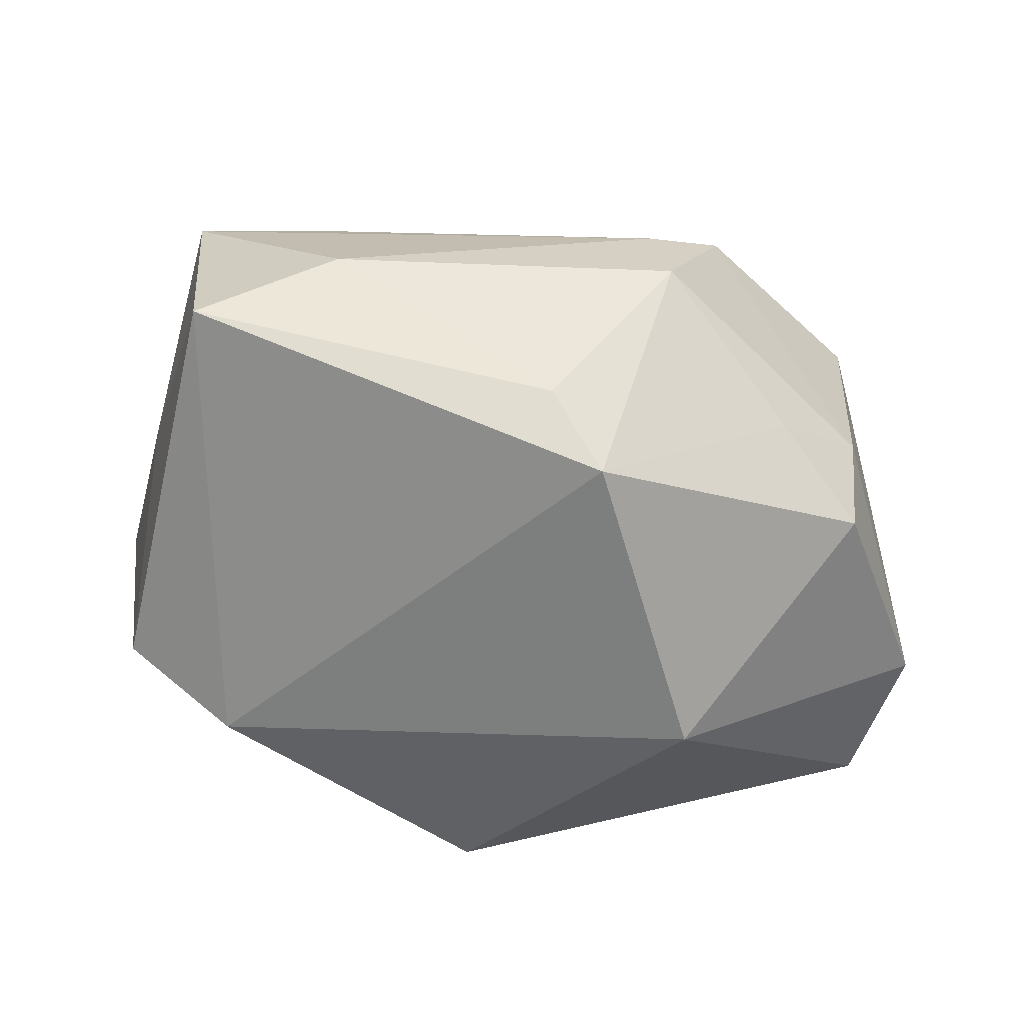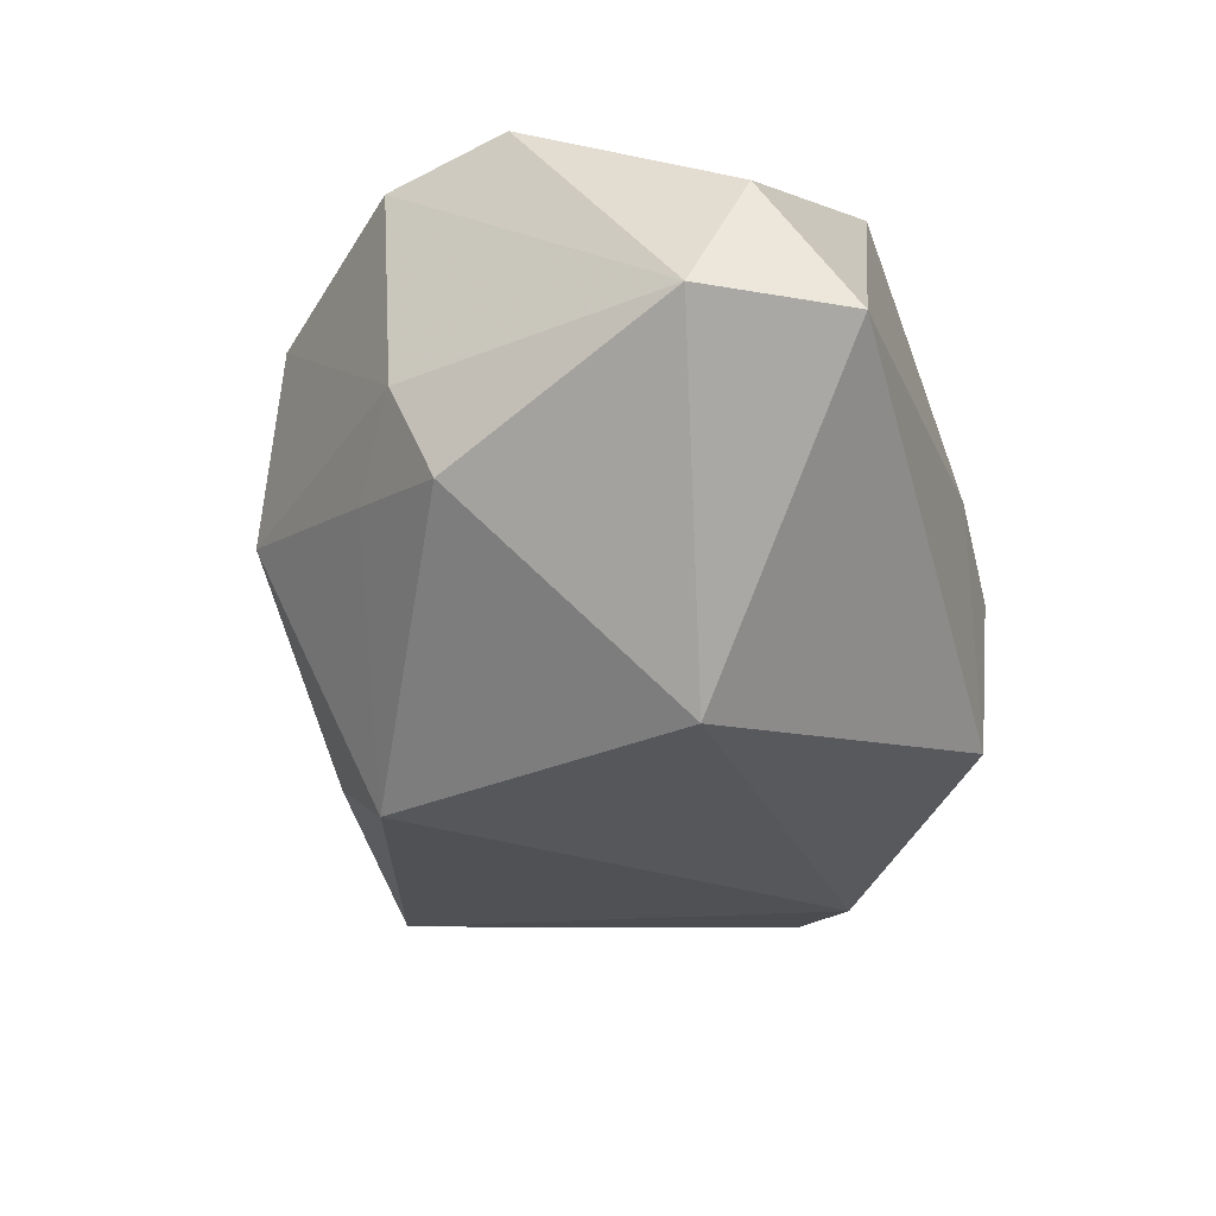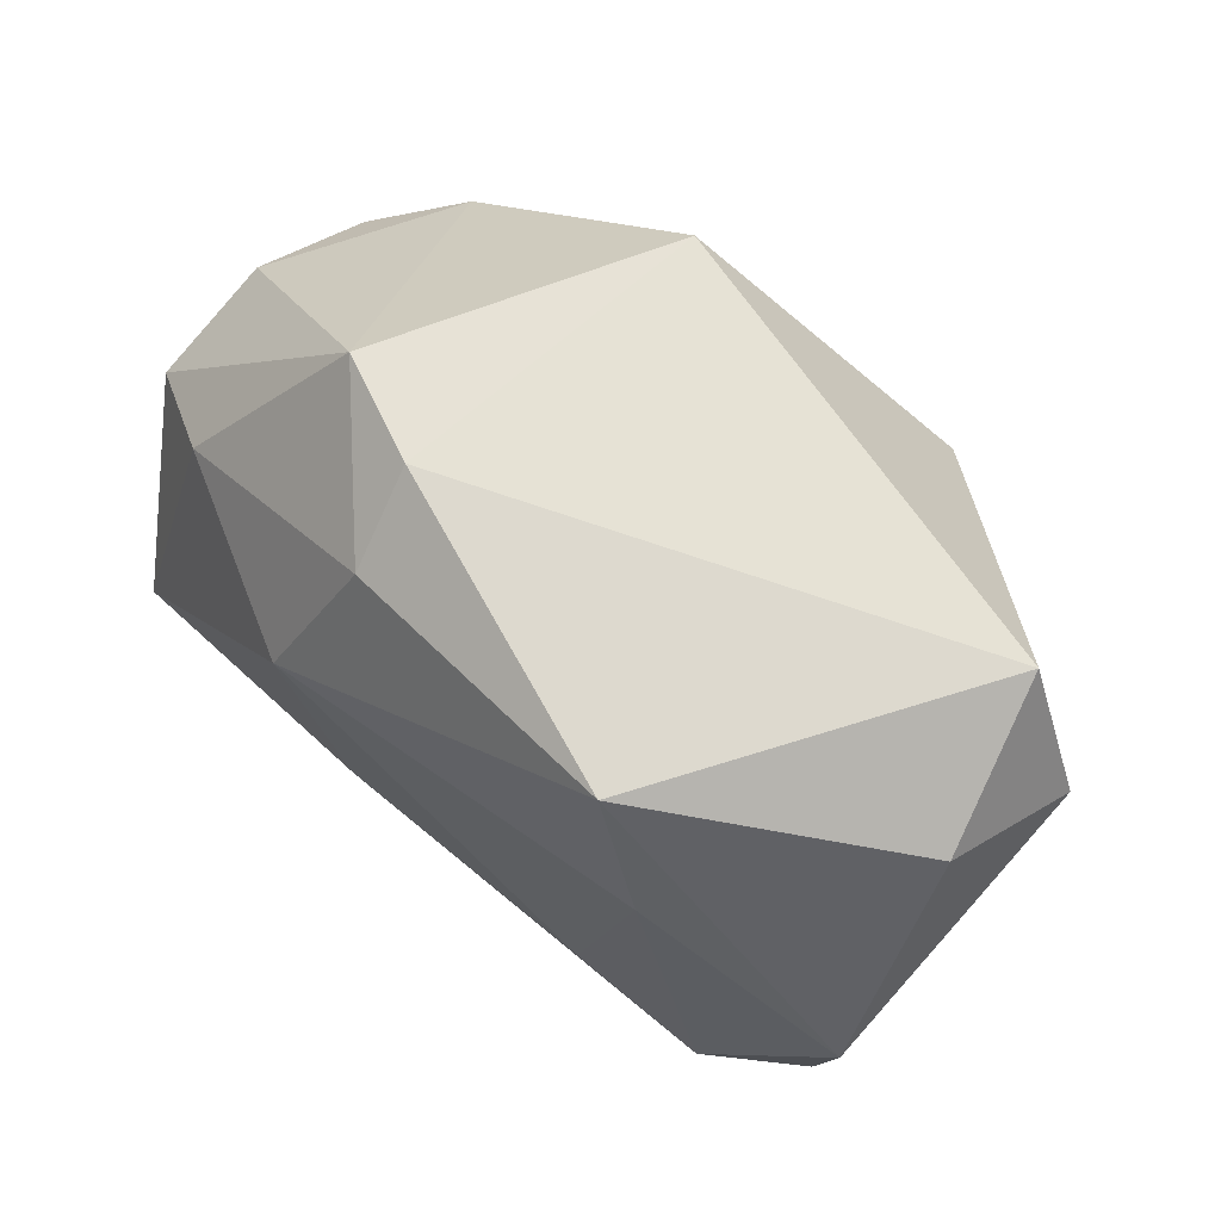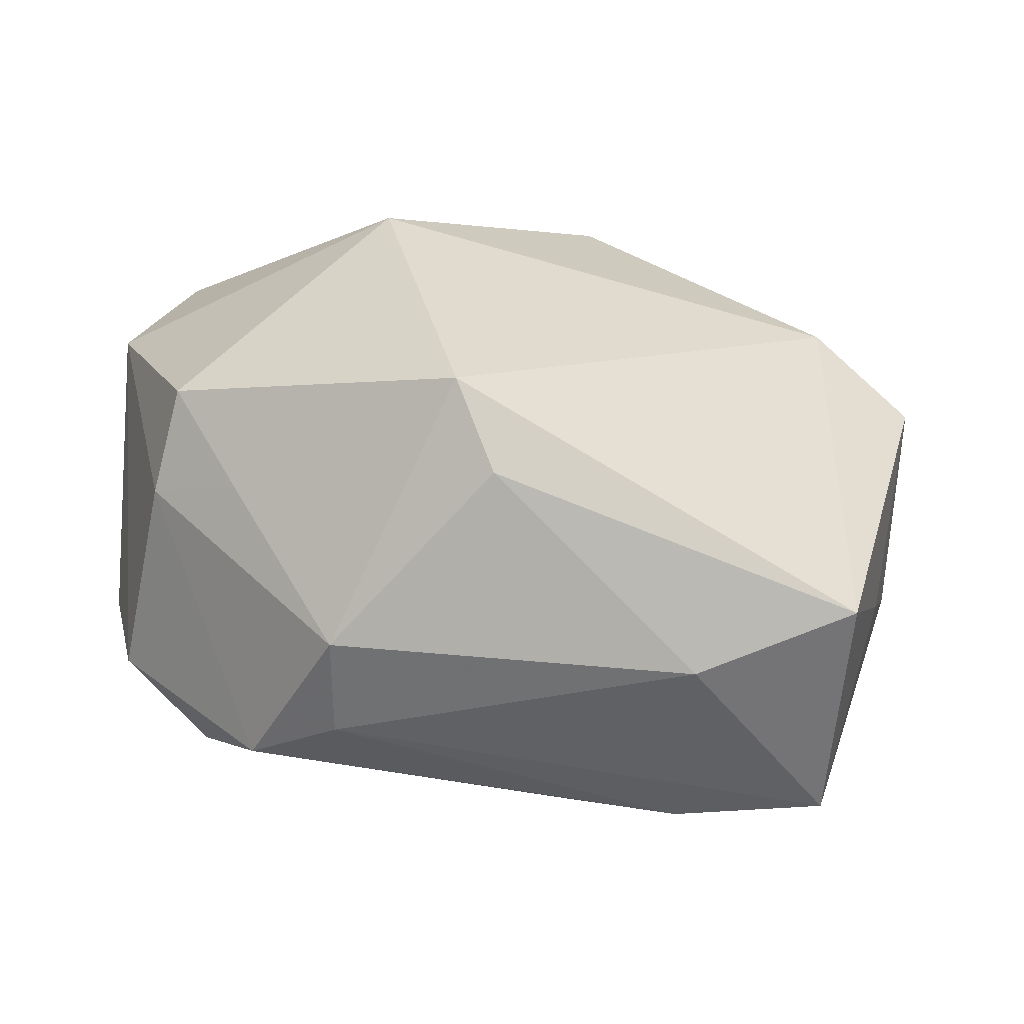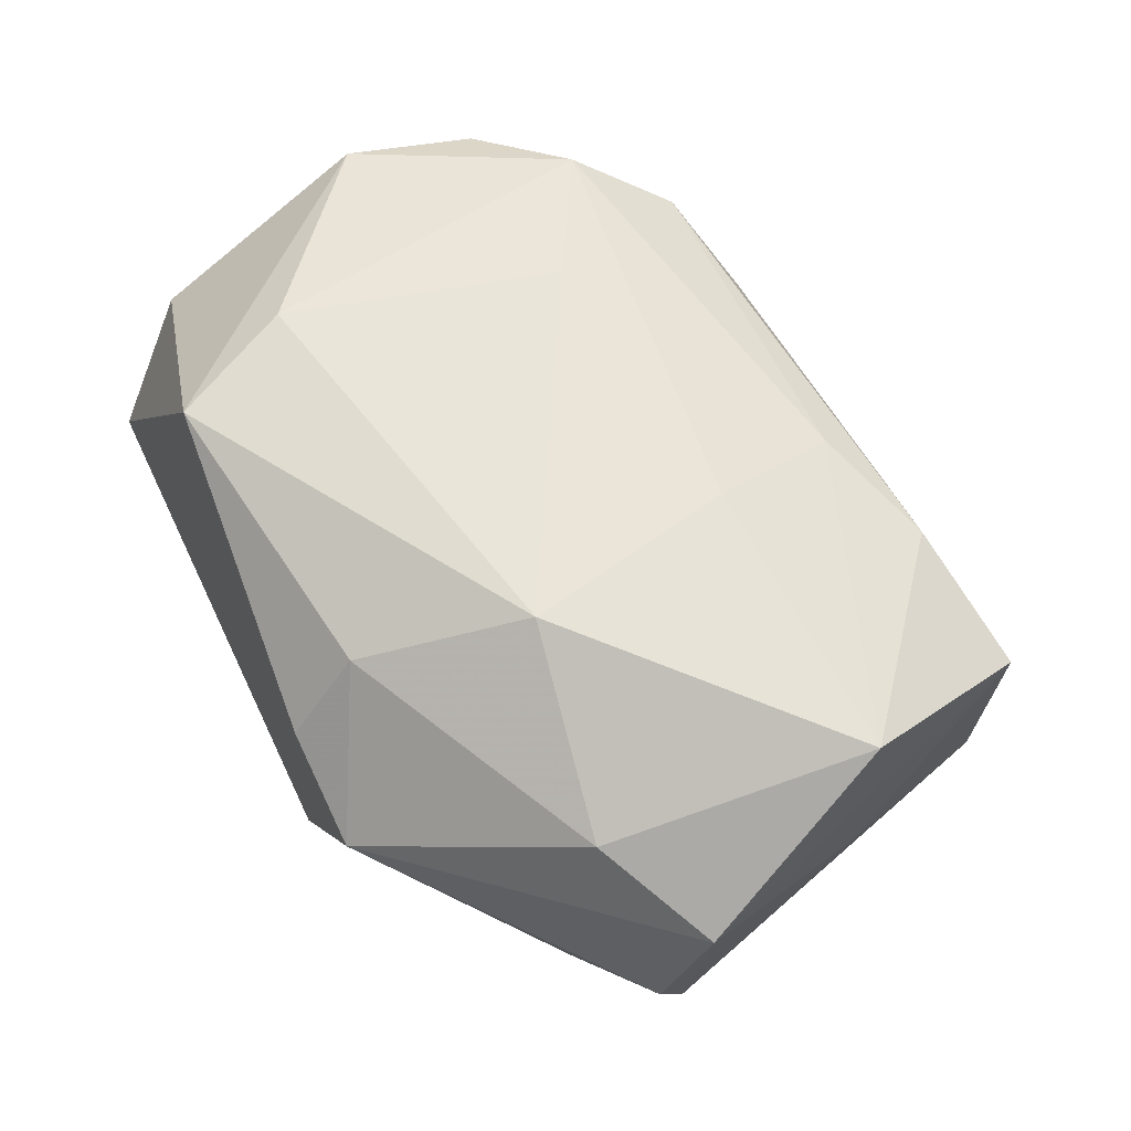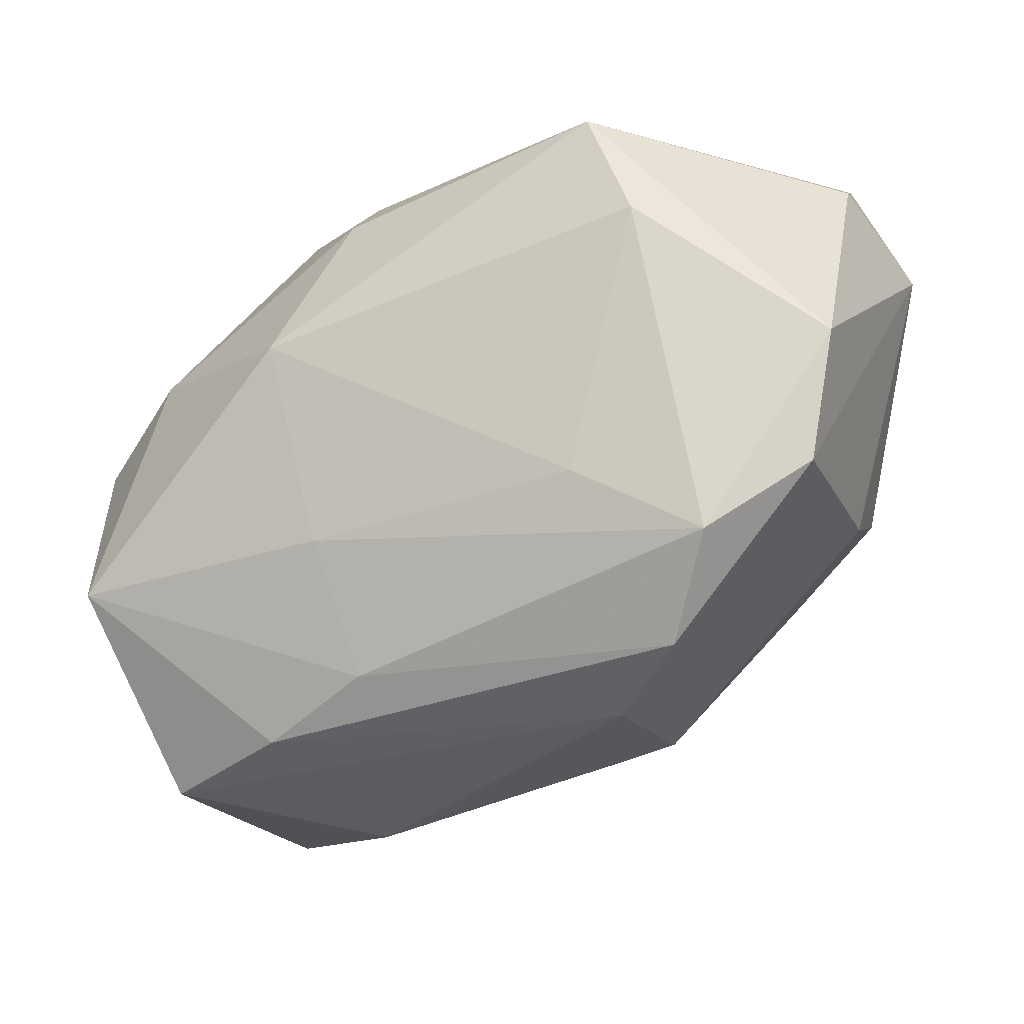
<metadata>
{"format":"obj","ext":"obj","renderer":"f3d","projection":"perspective","resolution":1024,"background":"white","views":[{"elev":-61.3,"azim":1.9,"up":"+Z"},{"elev":-35.2,"azim":107.0,"up":"+Z"},{"elev":64.0,"azim":39.0,"up":"+Y"},{"elev":-58.0,"azim":170.8,"up":"+Y"},{"elev":61.9,"azim":-116.5,"up":"+Z"},{"elev":-22.4,"azim":23.0,"up":"+Y"}]}
</metadata>
<code>
v -0.01913 -0.02965 0.01379
v -0.02056 0.02984 0.005713
v -0.04272 0.009239 -0.004042
v 0.02331 -0.02579 0.01568
v 0.01727 -0.02994 -0.001446
v 0.04351 0.01717 -0.004758
v 0.01558 -0.02961 0.008722
v -0.03076 0.0126 -0.01993
v -0.04382 0.00498 0.007609
v 0.02862 -0.01512 -0.008375
v -0.04055 0.005265 -0.01564
v 0.02838 -0.01726 0.02145
v -0.009719 0.02356 0.01813
v -0.00614 0.02999 -0.01998
v 0.03666 -0.009702 -0.003047
v -0.01049 0.02999 0.01059
v 0.03777 -0.01071 0.01777
v 0.01699 0.01071 -0.02734
v -0.01569 0.008306 0.02374
v -0.01656 -0.03461 -0.006926
v 0.004497 -0.02554 -0.02008
v 0.01803 0.0274 0.0221
v -0.03813 -0.01347 0.01941
v 0.04025 0.02194 0.007639
v -0.008157 -0.02524 0.01708
v -0.01115 -0.01246 0.02164
v -0.03756 -0.01393 -0.003615
v -0.03346 0.01128 0.01384
v 0.03566 -0.005729 -0.0127
v 0.03745 0.02999 -0.005858
v 0.02298 0.01579 0.02374
v -0.03244 -0.03212 0.008482
v 0.0161 -0.01006 0.02283
v 0.009075 -0.01982 -0.02629
v 0.04052 0.001378 0.01911
v -0.03025 -0.03278 -0.01483
f 27 32 9
f 29 34 18
f 27 9 11
f 21 34 5
f 23 9 32
f 31 22 19
f 5 34 10
f 34 29 10
f 35 31 12
f 24 22 35
f 22 31 35
f 18 14 30
f 30 22 24
f 36 32 27
f 27 11 36
f 34 21 36
f 19 23 26
f 28 2 9
f 28 23 19
f 9 23 28
f 22 30 16
f 14 2 16
f 16 30 14
f 8 2 14
f 8 14 18
f 18 34 8
f 34 36 8
f 8 36 11
f 3 11 9
f 9 2 3
f 3 8 11
f 2 8 3
f 24 35 6
f 6 30 24
f 6 29 18
f 18 30 6
f 17 6 35
f 12 4 17
f 17 35 12
f 5 4 7
f 32 36 20
f 20 7 32
f 5 7 20
f 20 21 5
f 20 36 21
f 19 26 33
f 33 26 12
f 33 31 19
f 12 31 33
f 32 7 1
f 1 7 4
f 1 23 32
f 2 28 13
f 13 16 2
f 13 28 19
f 19 22 13
f 22 16 13
f 15 10 29
f 29 6 15
f 6 17 15
f 5 10 15
f 15 4 5
f 15 17 4
f 25 4 12
f 25 1 4
f 12 26 25
f 25 26 23
f 23 1 25

</code>
